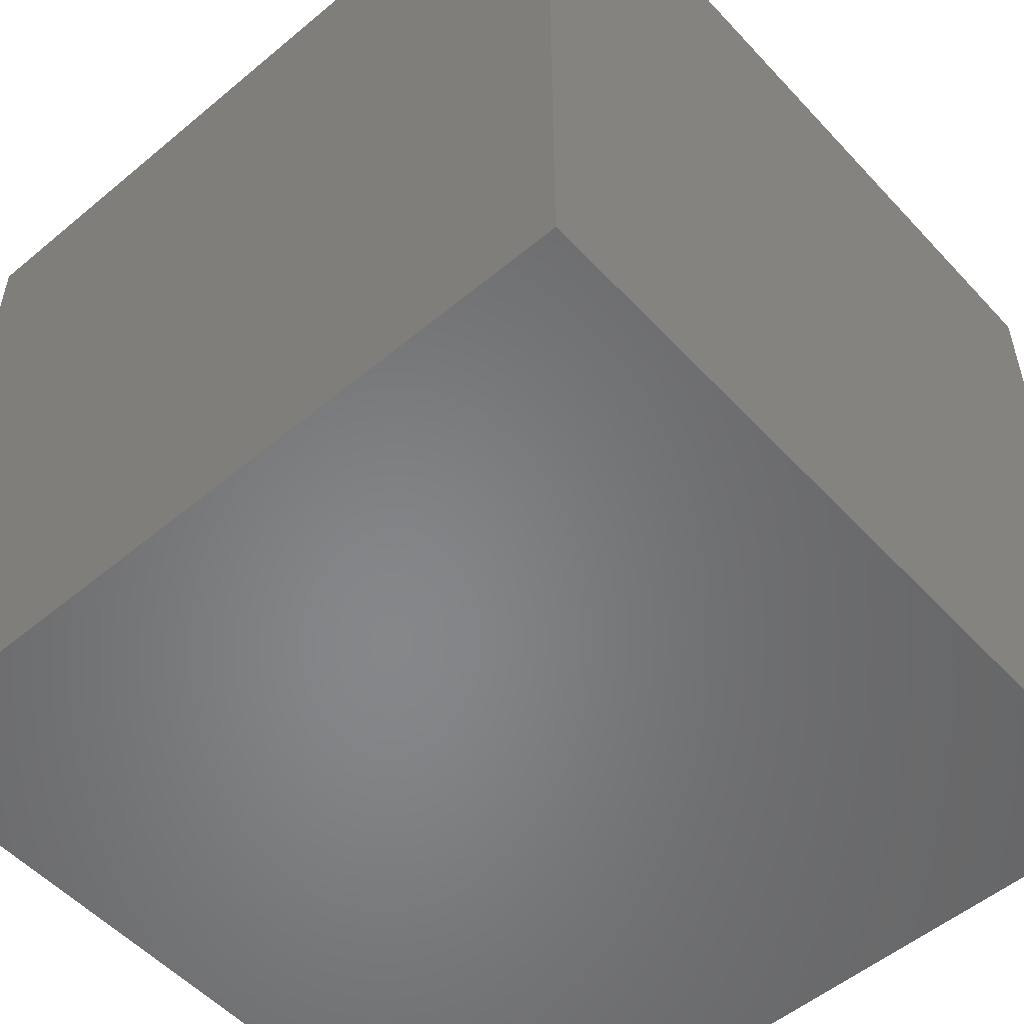
<metadata>
{"format":"stl","ext":"stl","renderer":"f3d","projection":"perspective","resolution":1024,"background":"white","views":[{"elev":-53.6,"azim":-48.4,"up":"+Y"}]}
</metadata>
<code>
# stl→obj: 521 verts, 1000 faces
v 0 -10 10
v 1 -10 10
v 1 -9 10
v 0 -9 10
v 1 -8 10
v 0 -8 10
v 1 -7 10
v 0 -7 10
v 1 -6 10
v 0 -6 10
v 1 -5 10
v 0 -5 10
v 1 -4 10
v 0 -4 10
v 1 -3 10
v 0 -3 10
v 1 -2 10
v 0 -2 10
v 1 -1 10
v 0 -1 10
v 1 0 10
v 0 0 10
v 2 -10 10
v 2 -9 10
v 2 -8 10
v 2 -7 10
v 2 -6 10
v 2 -5 10
v 2 -4 10
v 2 -3 10
v 2 -2 10
v 2 -1 10
v 2 0 10
v 3 -10 10
v 3 -9 10
v 3 -8 10
v 3 -7 10
v 3 -6 10
v 3 -5 10
v 3 -4 10
v 3 -3 10
v 3 -2 10
v 3 -1 10
v 3 0 10
v 4 -10 10
v 4 -9 10
v 4 -8 10
v 4 -7 10
v 4 -6 10
v 4 -5 10
v 4 -4 10
v 4 -3 10
v 4 -2 10
v 4 -1 10
v 4 0 10
v 5 -10 10
v 5 -9 10
v 5 -8 10
v 5 -7 10
v 5 -6 10
v 5 -5 10
v 5 -4 10
v 5 -3 10
v 5 -2 10
v 5 -1 10
v 5 0 10
v 6 -10 10
v 6 -9 10
v 6 -8 10
v 6 -7 10
v 6 -6 10
v 6 -5 10
v 6 -4 10
v 6 -3 10
v 6 -2 10
v 6 -1 10
v 6 0 10
v 7 -10 10
v 7 -9 10
v 7 -8 10
v 7 -7 10
v 7 -6 10
v 7 -5 10
v 7 -4 10
v 7 -3 10
v 7 -2 10
v 7 -1 10
v 7 0 10
v 8 -10 10
v 8 -9 10
v 8 -8 10
v 8 -7 10
v 8 -6 10
v 8 -5 10
v 8 -4 10
v 8 -3 10
v 8 -2 10
v 8 -1 10
v 8 0 10
v 9 -10 10
v 9 -9 10
v 9 -8 10
v 9 -7 10
v 9 -6 10
v 9 -5 10
v 9 -4 10
v 9 -3 10
v 9 -2 10
v 9 -1 10
v 9 0 10
v 10 -10 10
v 10 -9 10
v 10 -8 10
v 10 -7 10
v 10 -6 10
v 10 -5 10
v 10 -4 10
v 10 -3 10
v 10 -2 10
v 10 -1 10
v 10 0 10
v 0 -10 0
v 1 -10 0
v 1 -10 1
v 0 -10 1
v 1 -10 2
v 0 -10 2
v 1 -10 3
v 0 -10 3
v 1 -10 4
v 0 -10 4
v 1 -10 5
v 0 -10 5
v 1 -10 6
v 0 -10 6
v 1 -10 7
v 0 -10 7
v 1 -10 8
v 0 -10 8
v 1 -10 9
v 0 -10 9
v 2 -10 0
v 2 -10 1
v 2 -10 2
v 2 -10 3
v 2 -10 4
v 2 -10 5
v 2 -10 6
v 2 -10 7
v 2 -10 8
v 2 -10 9
v 3 -10 0
v 3 -10 1
v 3 -10 2
v 3 -10 3
v 3 -10 4
v 3 -10 5
v 3 -10 6
v 3 -10 7
v 3 -10 8
v 3 -10 9
v 4 -10 0
v 4 -10 1
v 4 -10 2
v 4 -10 3
v 4 -10 4
v 4 -10 5
v 4 -10 6
v 4 -10 7
v 4 -10 8
v 4 -10 9
v 5 -10 0
v 5 -10 1
v 5 -10 2
v 5 -10 3
v 5 -10 4
v 5 -10 5
v 5 -10 6
v 5 -10 7
v 5 -10 8
v 5 -10 9
v 6 -10 0
v 6 -10 1
v 6 -10 2
v 6 -10 3
v 6 -10 4
v 6 -10 5
v 6 -10 6
v 6 -10 7
v 6 -10 8
v 6 -10 9
v 7 -10 0
v 7 -10 1
v 7 -10 2
v 7 -10 3
v 7 -10 4
v 7 -10 5
v 7 -10 6
v 7 -10 7
v 7 -10 8
v 7 -10 9
v 8 -10 0
v 8 -10 1
v 8 -10 2
v 8 -10 3
v 8 -10 4
v 8 -10 5
v 8 -10 6
v 8 -10 7
v 8 -10 8
v 8 -10 9
v 9 -10 0
v 9 -10 1
v 9 -10 2
v 9 -10 3
v 9 -10 4
v 9 -10 5
v 9 -10 6
v 9 -10 7
v 9 -10 8
v 9 -10 9
v 10 -10 0
v 10 -10 1
v 10 -10 2
v 10 -10 3
v 10 -10 4
v 10 -10 5
v 10 -10 6
v 10 -10 7
v 10 -10 8
v 10 -10 9
v 10 -9 0
v 10 -9 1
v 10 -9 2
v 10 -9 3
v 10 -9 4
v 10 -9 5
v 10 -9 6
v 10 -9 7
v 10 -9 8
v 10 -9 9
v 10 -8 0
v 10 -8 1
v 10 -8 2
v 10 -8 3
v 10 -8 4
v 10 -8 5
v 10 -8 6
v 10 -8 7
v 10 -8 8
v 10 -8 9
v 10 -7 0
v 10 -7 1
v 10 -7 2
v 10 -7 3
v 10 -7 4
v 10 -7 5
v 10 -7 6
v 10 -7 7
v 10 -7 8
v 10 -7 9
v 10 -6 0
v 10 -6 1
v 10 -6 2
v 10 -6 3
v 10 -6 4
v 10 -6 5
v 10 -6 6
v 10 -6 7
v 10 -6 8
v 10 -6 9
v 10 -5 0
v 10 -5 1
v 10 -5 2
v 10 -5 3
v 10 -5 4
v 10 -5 5
v 10 -5 6
v 10 -5 7
v 10 -5 8
v 10 -5 9
v 10 -4 0
v 10 -4 1
v 10 -4 2
v 10 -4 3
v 10 -4 4
v 10 -4 5
v 10 -4 6
v 10 -4 7
v 10 -4 8
v 10 -4 9
v 10 -3 0
v 10 -3 1
v 10 -3 2
v 10 -3 3
v 10 -3 4
v 10 -3 5
v 10 -3 6
v 10 -3 7
v 10 -3 8
v 10 -3 9
v 10 -2 0
v 10 -2 1
v 10 -2 2
v 10 -2 3
v 10 -2 4
v 10 -2 5
v 10 -2 6
v 10 -2 7
v 10 -2 8
v 10 -2 9
v 10 -1 0
v 10 -1 1
v 10 -1 2
v 10 -1 3
v 10 -1 4
v 10 -1 5
v 10 -1 6
v 10 -1 7
v 10 -1 8
v 10 -1 9
v 10 0 0
v 10 0 1
v 10 0 2
v 10 0 3
v 10 0 4
v 10 0 5
v 10 0 6
v 10 0 7
v 10 0 8
v 10 0 9
v 9 0 0
v 9 0 1
v 9 0 2
v 9 0 3
v 9 0 4
v 9 0 5
v 9 0 6
v 9 0 7
v 9 0 8
v 9 0 9
v 8 0 0
v 8 0 1
v 8 0 2
v 8 0 3
v 8 0 4
v 8 0 5
v 8 0 6
v 8 0 7
v 8 0 8
v 8 0 9
v 7 0 0
v 7 0 1
v 7 0 2
v 7 0 3
v 7 0 4
v 7 0 5
v 7 0 6
v 7 0 7
v 7 0 8
v 7 0 9
v 6 0 0
v 6 0 1
v 6 0 2
v 6 0 3
v 6 0 4
v 6 0 5
v 6 0 6
v 6 0 7
v 6 0 8
v 6 0 9
v 5 0 0
v 5 0 1
v 5 0 2
v 5 0 3
v 5 0 4
v 5 0 5
v 5 0 6
v 5 0 7
v 5 0 8
v 5 0 9
v 4 0 0
v 4 0 1
v 4 0 2
v 4 0 3
v 4 0 4
v 4 0 5
v 4 0 6
v 4 0 7
v 4 0 8
v 4 0 9
v 3 0 0
v 3 0 1
v 3 0 2
v 3 0 3
v 3 0 4
v 3 0 5
v 3 0 6
v 3 0 7
v 3 0 8
v 3 0 9
v 2 0 0
v 2 0 1
v 2 0 2
v 2 0 3
v 2 0 4
v 2 0 5
v 2 0 6
v 2 0 7
v 2 0 8
v 2 0 9
v 1 0 0
v 1 0 1
v 1 0 2
v 1 0 3
v 1 0 4
v 1 0 5
v 1 0 6
v 1 0 7
v 1 0 8
v 1 0 9
v 0 0 0
v 0 0 1
v 0 0 2
v 0 0 3
v 0 0 4
v 0 0 5
v 0 0 6
v 0 0 7
v 0 0 8
v 0 0 9
v 0 -1 0
v 0 -1 1
v 0 -1 2
v 0 -1 3
v 0 -1 4
v 0 -1 5
v 0 -1 6
v 0 -1 7
v 0 -1 8
v 0 -1 9
v 0 -2 0
v 0 -2 1
v 0 -2 2
v 0 -2 3
v 0 -2 4
v 0 -2 5
v 0 -2 6
v 0 -2 7
v 0 -2 8
v 0 -2 9
v 0 -3 0
v 0 -3 1
v 0 -3 2
v 0 -3 3
v 0 -3 4
v 0 -3 5
v 0 -3 6
v 0 -3 7
v 0 -3 8
v 0 -3 9
v 0 -4 0
v 0 -4 1
v 0 -4 2
v 0 -4 3
v 0 -4 4
v 0 -4 5
v 0 -4 6
v 0 -4 7
v 0 -4 8
v 0 -4 9
v 0 -5 0
v 0 -5 1
v 0 -5 2
v 0 -5 3
v 0 -5 4
v 0 -5 5
v 0 -5 6
v 0 -5 7
v 0 -5 8
v 0 -5 9
v 0 -6 0
v 0 -6 1
v 0 -6 2
v 0 -6 3
v 0 -6 4
v 0 -6 5
v 0 -6 6
v 0 -6 7
v 0 -6 8
v 0 -6 9
v 0 -7 0
v 0 -7 1
v 0 -7 2
v 0 -7 3
v 0 -7 4
v 0 -7 5
v 0 -7 6
v 0 -7 7
v 0 -7 8
v 0 -7 9
v 0 -8 0
v 0 -8 1
v 0 -8 2
v 0 -8 3
v 0 -8 4
v 0 -8 5
v 0 -8 6
v 0 -8 7
v 0 -8 8
v 0 -8 9
v 0 -9 0
v 0 -9 1
v 0 -9 2
v 0 -9 3
v 0 -9 4
v 0 -9 5
v 0 -9 6
v 0 -9 7
v 0 -9 8
v 0 -9 9
f 1 2 3
f 1 3 4
f 4 3 5
f 4 5 6
f 6 5 7
f 6 7 8
f 8 7 9
f 8 9 10
f 10 9 11
f 10 11 12
f 12 11 13
f 12 13 14
f 14 13 15
f 14 15 16
f 16 15 17
f 16 17 18
f 18 17 19
f 18 19 20
f 20 19 21
f 20 21 22
f 2 23 24
f 2 24 3
f 3 24 25
f 3 25 5
f 5 25 26
f 5 26 7
f 7 26 27
f 7 27 9
f 9 27 28
f 9 28 11
f 11 28 29
f 11 29 13
f 13 29 30
f 13 30 15
f 15 30 31
f 15 31 17
f 17 31 32
f 17 32 19
f 19 32 33
f 19 33 21
f 23 34 35
f 23 35 24
f 24 35 36
f 24 36 25
f 25 36 37
f 25 37 26
f 26 37 38
f 26 38 27
f 27 38 39
f 27 39 28
f 28 39 40
f 28 40 29
f 29 40 41
f 29 41 30
f 30 41 42
f 30 42 31
f 31 42 43
f 31 43 32
f 32 43 44
f 32 44 33
f 34 45 46
f 34 46 35
f 35 46 47
f 35 47 36
f 36 47 48
f 36 48 37
f 37 48 49
f 37 49 38
f 38 49 50
f 38 50 39
f 39 50 51
f 39 51 40
f 40 51 52
f 40 52 41
f 41 52 53
f 41 53 42
f 42 53 54
f 42 54 43
f 43 54 55
f 43 55 44
f 45 56 57
f 45 57 46
f 46 57 58
f 46 58 47
f 47 58 59
f 47 59 48
f 48 59 60
f 48 60 49
f 49 60 61
f 49 61 50
f 50 61 62
f 50 62 51
f 51 62 63
f 51 63 52
f 52 63 64
f 52 64 53
f 53 64 65
f 53 65 54
f 54 65 66
f 54 66 55
f 56 67 68
f 56 68 57
f 57 68 69
f 57 69 58
f 58 69 70
f 58 70 59
f 59 70 71
f 59 71 60
f 60 71 72
f 60 72 61
f 61 72 73
f 61 73 62
f 62 73 74
f 62 74 63
f 63 74 75
f 63 75 64
f 64 75 76
f 64 76 65
f 65 76 77
f 65 77 66
f 67 78 79
f 67 79 68
f 68 79 80
f 68 80 69
f 69 80 81
f 69 81 70
f 70 81 82
f 70 82 71
f 71 82 83
f 71 83 72
f 72 83 84
f 72 84 73
f 73 84 85
f 73 85 74
f 74 85 86
f 74 86 75
f 75 86 87
f 75 87 76
f 76 87 88
f 76 88 77
f 78 89 90
f 78 90 79
f 79 90 91
f 79 91 80
f 80 91 92
f 80 92 81
f 81 92 93
f 81 93 82
f 82 93 94
f 82 94 83
f 83 94 95
f 83 95 84
f 84 95 96
f 84 96 85
f 85 96 97
f 85 97 86
f 86 97 98
f 86 98 87
f 87 98 99
f 87 99 88
f 89 100 101
f 89 101 90
f 90 101 102
f 90 102 91
f 91 102 103
f 91 103 92
f 92 103 104
f 92 104 93
f 93 104 105
f 93 105 94
f 94 105 106
f 94 106 95
f 95 106 107
f 95 107 96
f 96 107 108
f 96 108 97
f 97 108 109
f 97 109 98
f 98 109 110
f 98 110 99
f 100 111 112
f 100 112 101
f 101 112 113
f 101 113 102
f 102 113 114
f 102 114 103
f 103 114 115
f 103 115 104
f 104 115 116
f 104 116 105
f 105 116 117
f 105 117 106
f 106 117 118
f 106 118 107
f 107 118 119
f 107 119 108
f 108 119 120
f 108 120 109
f 109 120 121
f 109 121 110
f 122 123 124
f 122 124 125
f 125 124 126
f 125 126 127
f 127 126 128
f 127 128 129
f 129 128 130
f 129 130 131
f 131 130 132
f 131 132 133
f 133 132 134
f 133 134 135
f 135 134 136
f 135 136 137
f 137 136 138
f 137 138 139
f 139 138 140
f 139 140 141
f 141 140 2
f 141 2 1
f 123 142 143
f 123 143 124
f 124 143 144
f 124 144 126
f 126 144 145
f 126 145 128
f 128 145 146
f 128 146 130
f 130 146 147
f 130 147 132
f 132 147 148
f 132 148 134
f 134 148 149
f 134 149 136
f 136 149 150
f 136 150 138
f 138 150 151
f 138 151 140
f 140 151 23
f 140 23 2
f 142 152 153
f 142 153 143
f 143 153 154
f 143 154 144
f 144 154 155
f 144 155 145
f 145 155 156
f 145 156 146
f 146 156 157
f 146 157 147
f 147 157 158
f 147 158 148
f 148 158 159
f 148 159 149
f 149 159 160
f 149 160 150
f 150 160 161
f 150 161 151
f 151 161 34
f 151 34 23
f 152 162 163
f 152 163 153
f 153 163 164
f 153 164 154
f 154 164 165
f 154 165 155
f 155 165 166
f 155 166 156
f 156 166 167
f 156 167 157
f 157 167 168
f 157 168 158
f 158 168 169
f 158 169 159
f 159 169 170
f 159 170 160
f 160 170 171
f 160 171 161
f 161 171 45
f 161 45 34
f 162 172 173
f 162 173 163
f 163 173 174
f 163 174 164
f 164 174 175
f 164 175 165
f 165 175 176
f 165 176 166
f 166 176 177
f 166 177 167
f 167 177 178
f 167 178 168
f 168 178 179
f 168 179 169
f 169 179 180
f 169 180 170
f 170 180 181
f 170 181 171
f 171 181 56
f 171 56 45
f 172 182 183
f 172 183 173
f 173 183 184
f 173 184 174
f 174 184 185
f 174 185 175
f 175 185 186
f 175 186 176
f 176 186 187
f 176 187 177
f 177 187 188
f 177 188 178
f 178 188 189
f 178 189 179
f 179 189 190
f 179 190 180
f 180 190 191
f 180 191 181
f 181 191 67
f 181 67 56
f 182 192 193
f 182 193 183
f 183 193 194
f 183 194 184
f 184 194 195
f 184 195 185
f 185 195 196
f 185 196 186
f 186 196 197
f 186 197 187
f 187 197 198
f 187 198 188
f 188 198 199
f 188 199 189
f 189 199 200
f 189 200 190
f 190 200 201
f 190 201 191
f 191 201 78
f 191 78 67
f 192 202 203
f 192 203 193
f 193 203 204
f 193 204 194
f 194 204 205
f 194 205 195
f 195 205 206
f 195 206 196
f 196 206 207
f 196 207 197
f 197 207 208
f 197 208 198
f 198 208 209
f 198 209 199
f 199 209 210
f 199 210 200
f 200 210 211
f 200 211 201
f 201 211 89
f 201 89 78
f 202 212 213
f 202 213 203
f 203 213 214
f 203 214 204
f 204 214 215
f 204 215 205
f 205 215 216
f 205 216 206
f 206 216 217
f 206 217 207
f 207 217 218
f 207 218 208
f 208 218 219
f 208 219 209
f 209 219 220
f 209 220 210
f 210 220 221
f 210 221 211
f 211 221 100
f 211 100 89
f 212 222 223
f 212 223 213
f 213 223 224
f 213 224 214
f 214 224 225
f 214 225 215
f 215 225 226
f 215 226 216
f 216 226 227
f 216 227 217
f 217 227 228
f 217 228 218
f 218 228 229
f 218 229 219
f 219 229 230
f 219 230 220
f 220 230 231
f 220 231 221
f 221 231 111
f 221 111 100
f 222 232 233
f 222 233 223
f 223 233 234
f 223 234 224
f 224 234 235
f 224 235 225
f 225 235 236
f 225 236 226
f 226 236 237
f 226 237 227
f 227 237 238
f 227 238 228
f 228 238 239
f 228 239 229
f 229 239 240
f 229 240 230
f 230 240 241
f 230 241 231
f 231 241 112
f 231 112 111
f 232 242 243
f 232 243 233
f 233 243 244
f 233 244 234
f 234 244 245
f 234 245 235
f 235 245 246
f 235 246 236
f 236 246 247
f 236 247 237
f 237 247 248
f 237 248 238
f 238 248 249
f 238 249 239
f 239 249 250
f 239 250 240
f 240 250 251
f 240 251 241
f 241 251 113
f 241 113 112
f 242 252 253
f 242 253 243
f 243 253 254
f 243 254 244
f 244 254 255
f 244 255 245
f 245 255 256
f 245 256 246
f 246 256 257
f 246 257 247
f 247 257 258
f 247 258 248
f 248 258 259
f 248 259 249
f 249 259 260
f 249 260 250
f 250 260 261
f 250 261 251
f 251 261 114
f 251 114 113
f 252 262 263
f 252 263 253
f 253 263 264
f 253 264 254
f 254 264 265
f 254 265 255
f 255 265 266
f 255 266 256
f 256 266 267
f 256 267 257
f 257 267 268
f 257 268 258
f 258 268 269
f 258 269 259
f 259 269 270
f 259 270 260
f 260 270 271
f 260 271 261
f 261 271 115
f 261 115 114
f 262 272 273
f 262 273 263
f 263 273 274
f 263 274 264
f 264 274 275
f 264 275 265
f 265 275 276
f 265 276 266
f 266 276 277
f 266 277 267
f 267 277 278
f 267 278 268
f 268 278 279
f 268 279 269
f 269 279 280
f 269 280 270
f 270 280 281
f 270 281 271
f 271 281 116
f 271 116 115
f 272 282 283
f 272 283 273
f 273 283 284
f 273 284 274
f 274 284 285
f 274 285 275
f 275 285 286
f 275 286 276
f 276 286 287
f 276 287 277
f 277 287 288
f 277 288 278
f 278 288 289
f 278 289 279
f 279 289 290
f 279 290 280
f 280 290 291
f 280 291 281
f 281 291 117
f 281 117 116
f 282 292 293
f 282 293 283
f 283 293 294
f 283 294 284
f 284 294 295
f 284 295 285
f 285 295 296
f 285 296 286
f 286 296 297
f 286 297 287
f 287 297 298
f 287 298 288
f 288 298 299
f 288 299 289
f 289 299 300
f 289 300 290
f 290 300 301
f 290 301 291
f 291 301 118
f 291 118 117
f 292 302 303
f 292 303 293
f 293 303 304
f 293 304 294
f 294 304 305
f 294 305 295
f 295 305 306
f 295 306 296
f 296 306 307
f 296 307 297
f 297 307 308
f 297 308 298
f 298 308 309
f 298 309 299
f 299 309 310
f 299 310 300
f 300 310 311
f 300 311 301
f 301 311 119
f 301 119 118
f 302 312 313
f 302 313 303
f 303 313 314
f 303 314 304
f 304 314 315
f 304 315 305
f 305 315 316
f 305 316 306
f 306 316 317
f 306 317 307
f 307 317 318
f 307 318 308
f 308 318 319
f 308 319 309
f 309 319 320
f 309 320 310
f 310 320 321
f 310 321 311
f 311 321 120
f 311 120 119
f 312 322 323
f 312 323 313
f 313 323 324
f 313 324 314
f 314 324 325
f 314 325 315
f 315 325 326
f 315 326 316
f 316 326 327
f 316 327 317
f 317 327 328
f 317 328 318
f 318 328 329
f 318 329 319
f 319 329 330
f 319 330 320
f 320 330 331
f 320 331 321
f 321 331 121
f 321 121 120
f 322 332 333
f 322 333 323
f 323 333 334
f 323 334 324
f 324 334 335
f 324 335 325
f 325 335 336
f 325 336 326
f 326 336 337
f 326 337 327
f 327 337 338
f 327 338 328
f 328 338 339
f 328 339 329
f 329 339 340
f 329 340 330
f 330 340 341
f 330 341 331
f 331 341 110
f 331 110 121
f 332 342 343
f 332 343 333
f 333 343 344
f 333 344 334
f 334 344 345
f 334 345 335
f 335 345 346
f 335 346 336
f 336 346 347
f 336 347 337
f 337 347 348
f 337 348 338
f 338 348 349
f 338 349 339
f 339 349 350
f 339 350 340
f 340 350 351
f 340 351 341
f 341 351 99
f 341 99 110
f 342 352 353
f 342 353 343
f 343 353 354
f 343 354 344
f 344 354 355
f 344 355 345
f 345 355 356
f 345 356 346
f 346 356 357
f 346 357 347
f 347 357 358
f 347 358 348
f 348 358 359
f 348 359 349
f 349 359 360
f 349 360 350
f 350 360 361
f 350 361 351
f 351 361 88
f 351 88 99
f 352 362 363
f 352 363 353
f 353 363 364
f 353 364 354
f 354 364 365
f 354 365 355
f 355 365 366
f 355 366 356
f 356 366 367
f 356 367 357
f 357 367 368
f 357 368 358
f 358 368 369
f 358 369 359
f 359 369 370
f 359 370 360
f 360 370 371
f 360 371 361
f 361 371 77
f 361 77 88
f 362 372 373
f 362 373 363
f 363 373 374
f 363 374 364
f 364 374 375
f 364 375 365
f 365 375 376
f 365 376 366
f 366 376 377
f 366 377 367
f 367 377 378
f 367 378 368
f 368 378 379
f 368 379 369
f 369 379 380
f 369 380 370
f 370 380 381
f 370 381 371
f 371 381 66
f 371 66 77
f 372 382 383
f 372 383 373
f 373 383 384
f 373 384 374
f 374 384 385
f 374 385 375
f 375 385 386
f 375 386 376
f 376 386 387
f 376 387 377
f 377 387 388
f 377 388 378
f 378 388 389
f 378 389 379
f 379 389 390
f 379 390 380
f 380 390 391
f 380 391 381
f 381 391 55
f 381 55 66
f 382 392 393
f 382 393 383
f 383 393 394
f 383 394 384
f 384 394 395
f 384 395 385
f 385 395 396
f 385 396 386
f 386 396 397
f 386 397 387
f 387 397 398
f 387 398 388
f 388 398 399
f 388 399 389
f 389 399 400
f 389 400 390
f 390 400 401
f 390 401 391
f 391 401 44
f 391 44 55
f 392 402 403
f 392 403 393
f 393 403 404
f 393 404 394
f 394 404 405
f 394 405 395
f 395 405 406
f 395 406 396
f 396 406 407
f 396 407 397
f 397 407 408
f 397 408 398
f 398 408 409
f 398 409 399
f 399 409 410
f 399 410 400
f 400 410 411
f 400 411 401
f 401 411 33
f 401 33 44
f 402 412 413
f 402 413 403
f 403 413 414
f 403 414 404
f 404 414 415
f 404 415 405
f 405 415 416
f 405 416 406
f 406 416 417
f 406 417 407
f 407 417 418
f 407 418 408
f 408 418 419
f 408 419 409
f 409 419 420
f 409 420 410
f 410 420 421
f 410 421 411
f 411 421 21
f 411 21 33
f 412 422 423
f 412 423 413
f 413 423 424
f 413 424 414
f 414 424 425
f 414 425 415
f 415 425 426
f 415 426 416
f 416 426 427
f 416 427 417
f 417 427 428
f 417 428 418
f 418 428 429
f 418 429 419
f 419 429 430
f 419 430 420
f 420 430 431
f 420 431 421
f 421 431 22
f 421 22 21
f 422 432 433
f 422 433 423
f 423 433 434
f 423 434 424
f 424 434 435
f 424 435 425
f 425 435 436
f 425 436 426
f 426 436 437
f 426 437 427
f 427 437 438
f 427 438 428
f 428 438 439
f 428 439 429
f 429 439 440
f 429 440 430
f 430 440 441
f 430 441 431
f 431 441 20
f 431 20 22
f 432 442 443
f 432 443 433
f 433 443 444
f 433 444 434
f 434 444 445
f 434 445 435
f 435 445 446
f 435 446 436
f 436 446 447
f 436 447 437
f 437 447 448
f 437 448 438
f 438 448 449
f 438 449 439
f 439 449 450
f 439 450 440
f 440 450 451
f 440 451 441
f 441 451 18
f 441 18 20
f 442 452 453
f 442 453 443
f 443 453 454
f 443 454 444
f 444 454 455
f 444 455 445
f 445 455 456
f 445 456 446
f 446 456 457
f 446 457 447
f 447 457 458
f 447 458 448
f 448 458 459
f 448 459 449
f 449 459 460
f 449 460 450
f 450 460 461
f 450 461 451
f 451 461 16
f 451 16 18
f 452 462 463
f 452 463 453
f 453 463 464
f 453 464 454
f 454 464 465
f 454 465 455
f 455 465 466
f 455 466 456
f 456 466 467
f 456 467 457
f 457 467 468
f 457 468 458
f 458 468 469
f 458 469 459
f 459 469 470
f 459 470 460
f 460 470 471
f 460 471 461
f 461 471 14
f 461 14 16
f 462 472 473
f 462 473 463
f 463 473 474
f 463 474 464
f 464 474 475
f 464 475 465
f 465 475 476
f 465 476 466
f 466 476 477
f 466 477 467
f 467 477 478
f 467 478 468
f 468 478 479
f 468 479 469
f 469 479 480
f 469 480 470
f 470 480 481
f 470 481 471
f 471 481 12
f 471 12 14
f 472 482 483
f 472 483 473
f 473 483 484
f 473 484 474
f 474 484 485
f 474 485 475
f 475 485 486
f 475 486 476
f 476 486 487
f 476 487 477
f 477 487 488
f 477 488 478
f 478 488 489
f 478 489 479
f 479 489 490
f 479 490 480
f 480 490 491
f 480 491 481
f 481 491 10
f 481 10 12
f 482 492 493
f 482 493 483
f 483 493 494
f 483 494 484
f 484 494 495
f 484 495 485
f 485 495 496
f 485 496 486
f 486 496 497
f 486 497 487
f 487 497 498
f 487 498 488
f 488 498 499
f 488 499 489
f 489 499 500
f 489 500 490
f 490 500 501
f 490 501 491
f 491 501 8
f 491 8 10
f 492 502 503
f 492 503 493
f 493 503 504
f 493 504 494
f 494 504 505
f 494 505 495
f 495 505 506
f 495 506 496
f 496 506 507
f 496 507 497
f 497 507 508
f 497 508 498
f 498 508 509
f 498 509 499
f 499 509 510
f 499 510 500
f 500 510 511
f 500 511 501
f 501 511 6
f 501 6 8
f 502 512 513
f 502 513 503
f 503 513 514
f 503 514 504
f 504 514 515
f 504 515 505
f 505 515 516
f 505 516 506
f 506 516 517
f 506 517 507
f 507 517 518
f 507 518 508
f 508 518 519
f 508 519 509
f 509 519 520
f 509 520 510
f 510 520 521
f 510 521 511
f 511 521 4
f 511 4 6
f 512 122 125
f 512 125 513
f 513 125 127
f 513 127 514
f 514 127 129
f 514 129 515
f 515 129 131
f 515 131 516
f 516 131 133
f 516 133 517
f 517 133 135
f 517 135 518
f 518 135 137
f 518 137 519
f 519 137 139
f 519 139 520
f 520 139 141
f 520 141 521
f 521 141 1
f 521 1 4

</code>
